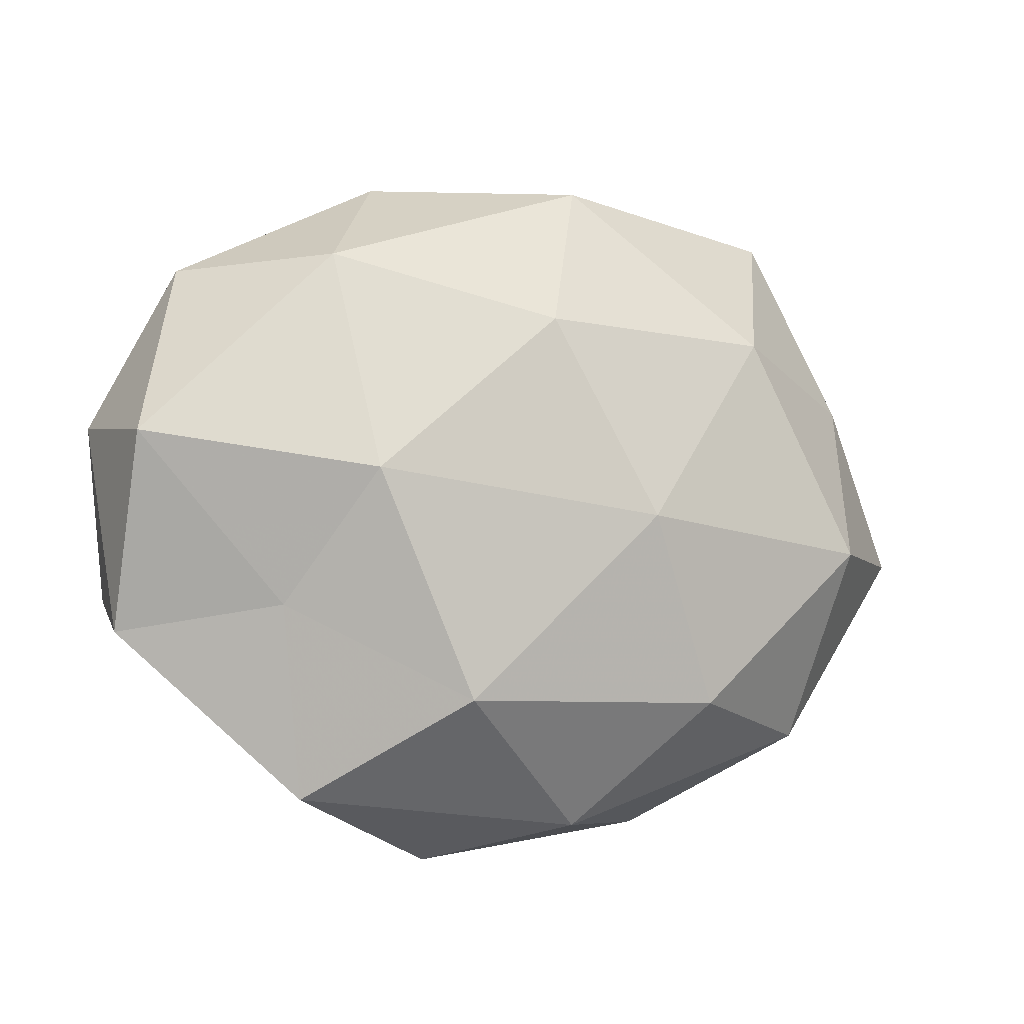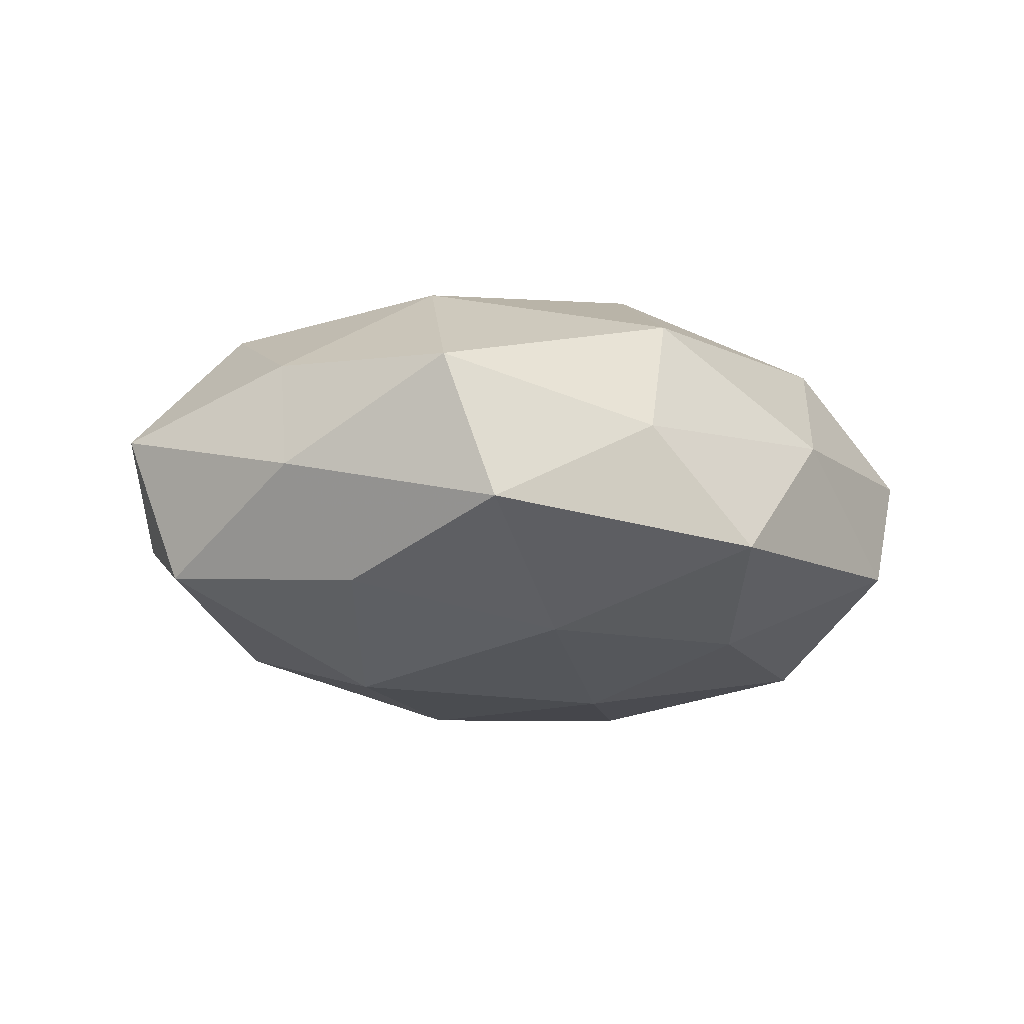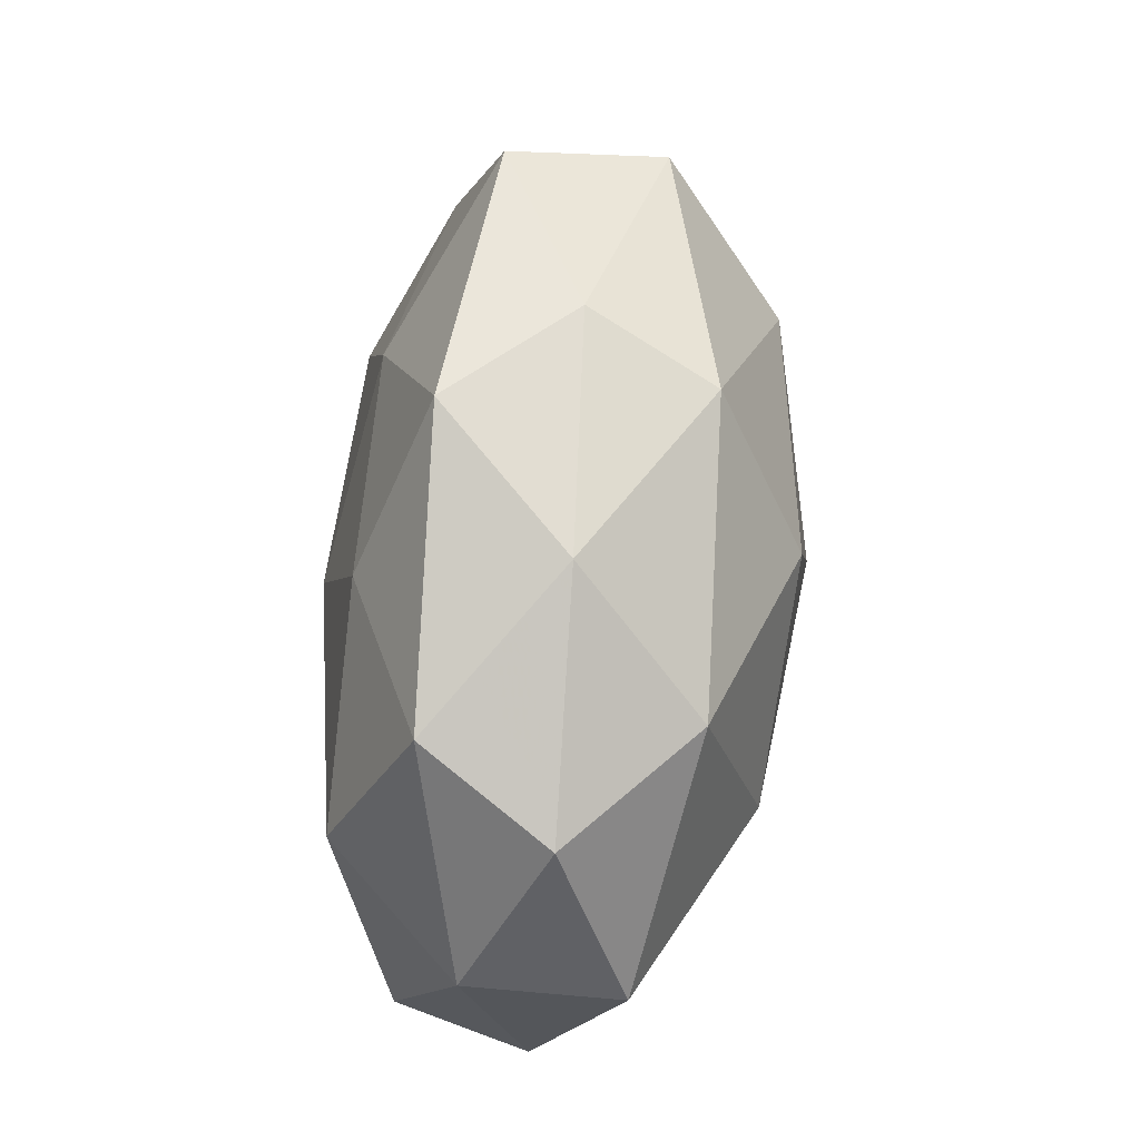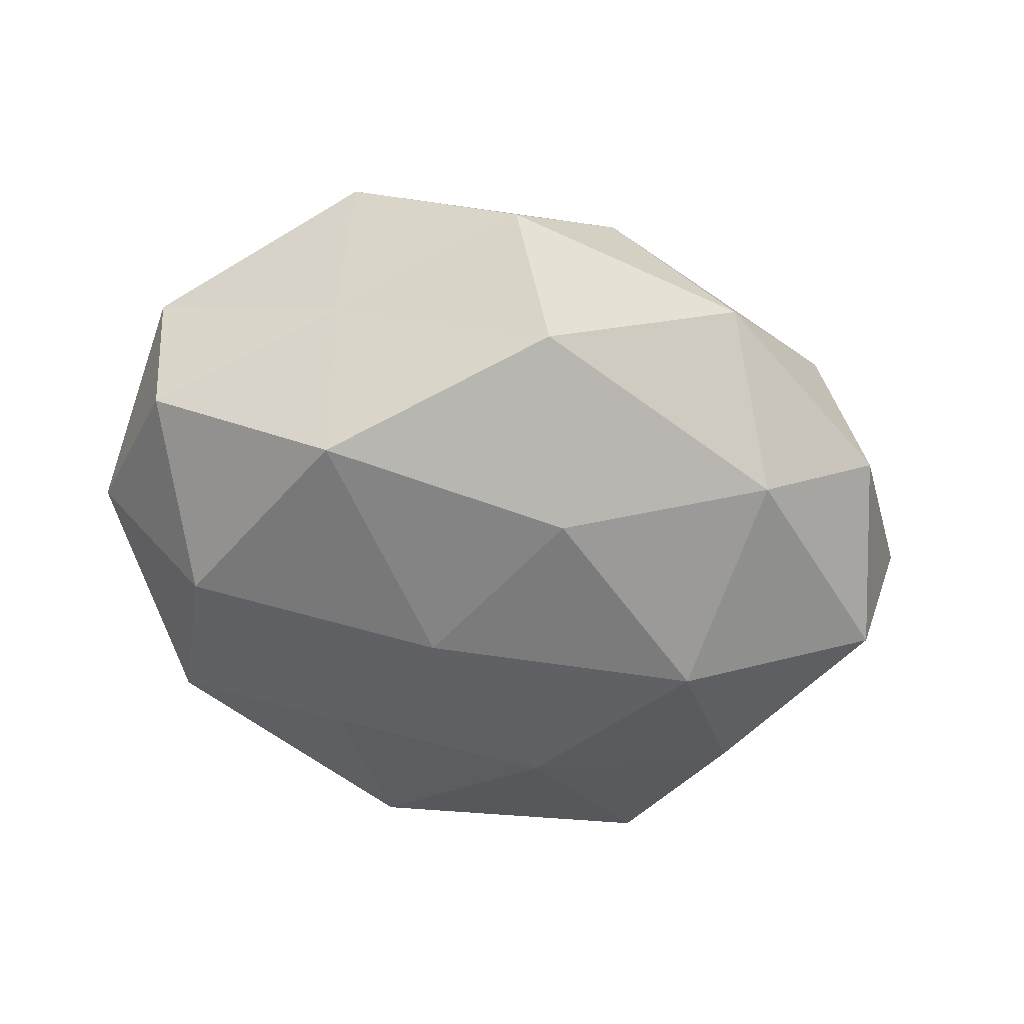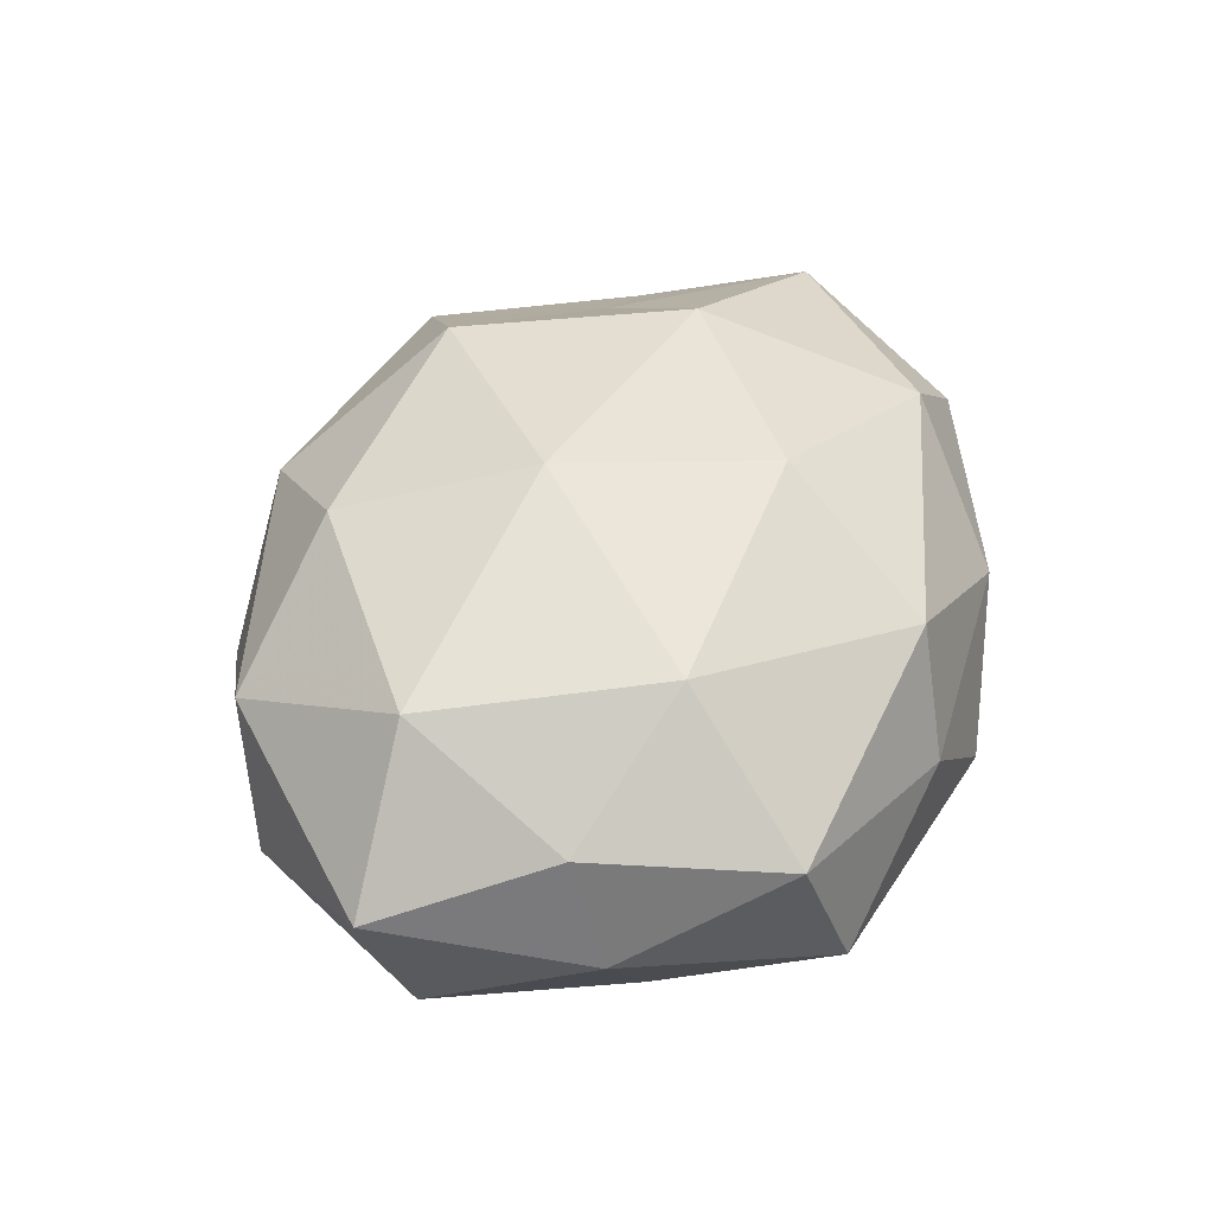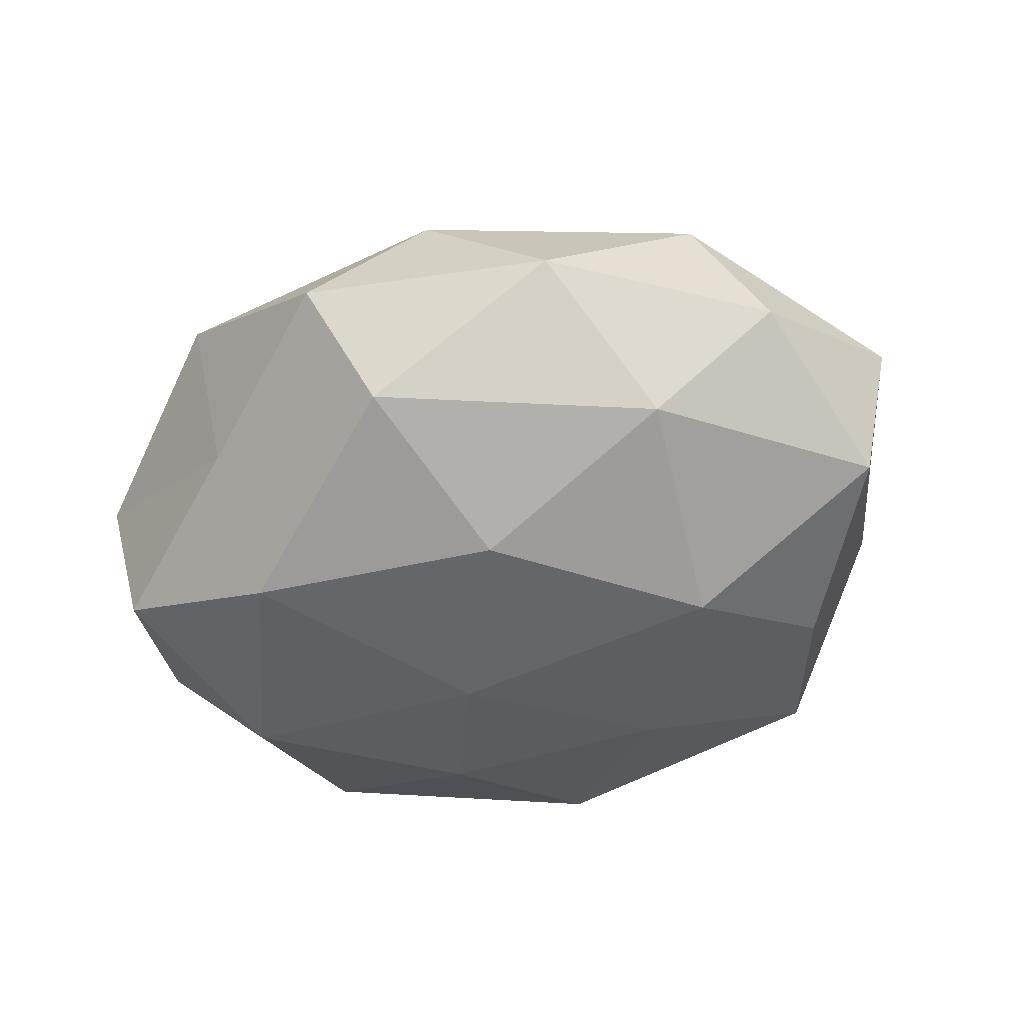
<metadata>
{"format":"obj","ext":"obj","renderer":"f3d","projection":"perspective","resolution":1024,"background":"white","views":[{"elev":-10.0,"azim":-24.0,"up":"+Y"},{"elev":-13.9,"azim":148.2,"up":"+Z"},{"elev":60.5,"azim":-83.5,"up":"+Y"},{"elev":-59.7,"azim":-14.2,"up":"+Z"},{"elev":46.9,"azim":114.0,"up":"+Z"},{"elev":-52.9,"azim":21.1,"up":"+Z"}]}
</metadata>
<code>
v -0.05598 0.006747 -0.004994
v 0.004188 -0.0165 -0.02804
v -0.05428 0.003265 0.01361
v -0.007902 0.006302 -0.02754
v 0.0304 0.04216 -0.009951
v 0.04218 -0.007067 0.02119
v -0.01721 0.02584 -0.02111
v -0.03056 -0.03088 -0.008559
v 0.01934 -0.02811 0.02287
v -0.05119 -0.0143 -0.0139
v -0.02743 -0.001489 0.02622
v 0.002799 0.03941 0.01713
v 0.03516 0.03777 0.008499
v -0.003343 -0.03865 -0.01889
v 0.008559 0.04458 0.001608
v -0.004896 0.01898 0.02808
v 0.03894 -0.03072 0.009451
v 0.04607 0.01451 0.01132
v -0.03559 -0.01733 0.01459
v -0.04089 0.008322 -0.02166
v 0.02666 0.01975 0.02312
v -0.02083 0.04078 0.003705
v 0.03042 -0.0246 -0.02033
v -0.02808 -0.01882 -0.02533
v -0.03918 0.03212 -0.01077
v 0.02185 -0.04212 -0.005406
v 0.05307 -0.001649 -0.0148
v 0.0585 -0.005486 0.003846
v -0.005732 0.04587 -0.0127
v -0.03144 0.02662 0.01929
v -0.03106 -0.04083 0.008626
v 0.02698 0.003074 -0.02764
v 0.00515 -0.04344 0.01109
v -0.01411 -0.02911 0.02405
v 0.00844 -0.005451 0.02972
v -0.009982 -0.04769 -0.003234
v 0.04776 0.0197 -0.003244
v -0.04758 0.02621 0.004853
v 0.03851 0.02065 -0.01744
v -0.05351 -0.0202 0.002145
v 0.04702 -0.02459 -0.006223
v 0.01171 0.02656 -0.02201
f 15 13 5
f 12 13 15
f 6 9 17
f 11 3 19
f 4 20 7
f 20 10 1
f 21 13 12
f 16 21 12
f 21 6 18
f 21 18 13
f 12 15 22
f 2 23 14
f 2 24 4
f 24 8 10
f 2 14 24
f 14 8 24
f 24 20 4
f 24 10 20
f 20 1 25
f 7 20 25
f 23 26 14
f 6 17 28
f 18 6 28
f 5 29 15
f 22 15 29
f 25 29 7
f 22 29 25
f 30 3 11
f 16 30 11
f 16 12 30
f 12 22 30
f 2 4 32
f 2 32 23
f 32 27 23
f 33 17 9
f 26 17 33
f 11 19 34
f 34 19 31
f 9 34 33
f 34 31 33
f 35 9 6
f 16 11 35
f 35 6 21
f 16 35 21
f 35 34 9
f 11 34 35
f 14 36 8
f 14 26 36
f 8 36 31
f 36 26 33
f 33 31 36
f 13 37 5
f 13 18 37
f 28 37 18
f 27 37 28
f 3 38 1
f 25 1 38
f 38 22 25
f 30 38 3
f 30 22 38
f 32 39 27
f 5 37 39
f 27 39 37
f 3 1 40
f 40 1 10
f 10 8 40
f 19 3 40
f 8 31 40
f 40 31 19
f 26 41 17
f 23 41 26
f 23 27 41
f 28 17 41
f 41 27 28
f 4 7 42
f 42 29 5
f 42 7 29
f 4 42 32
f 39 42 5
f 32 42 39

</code>
